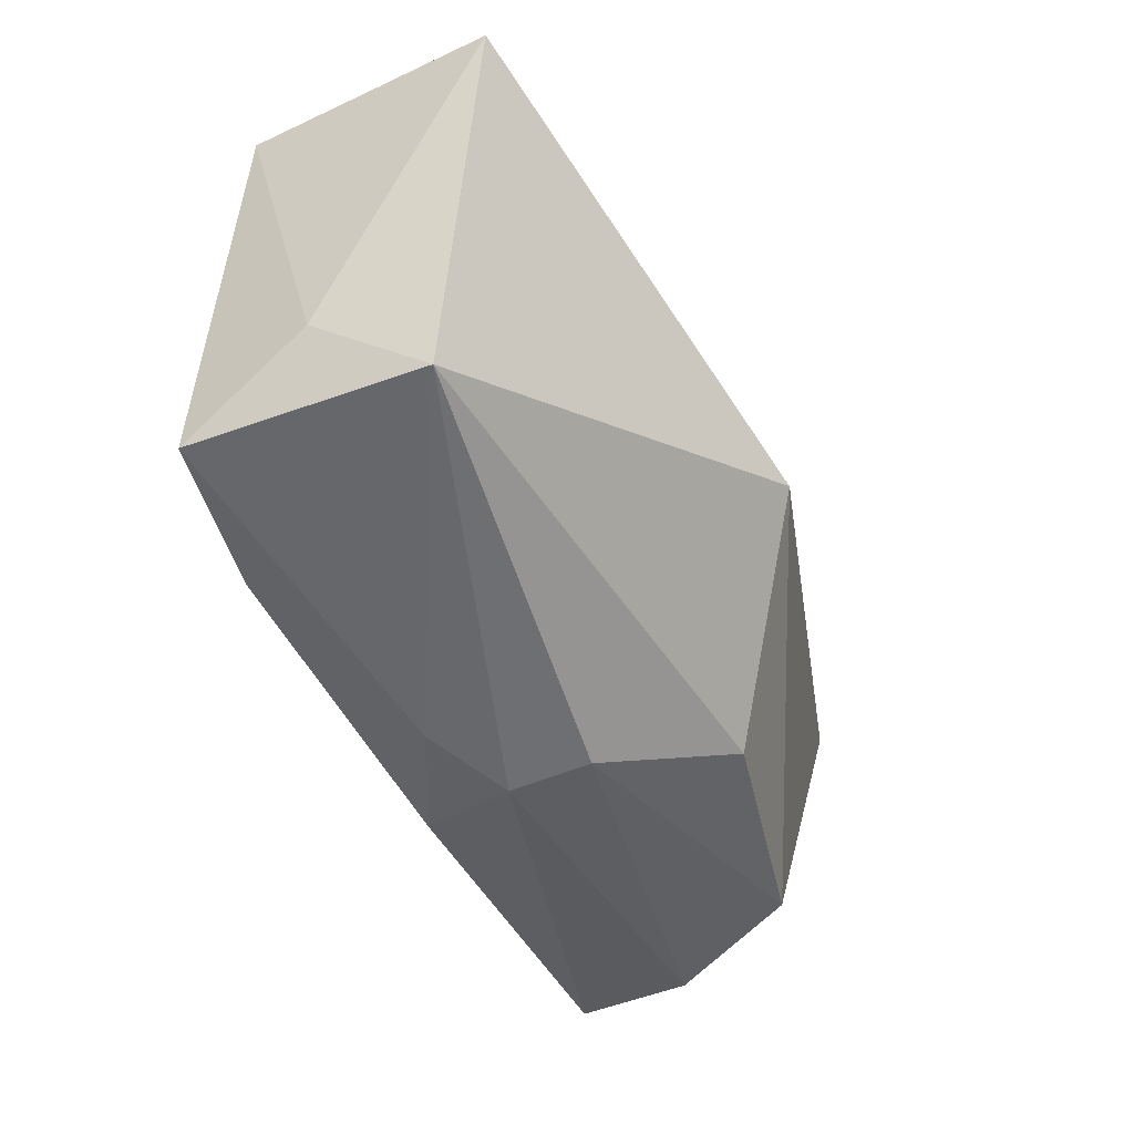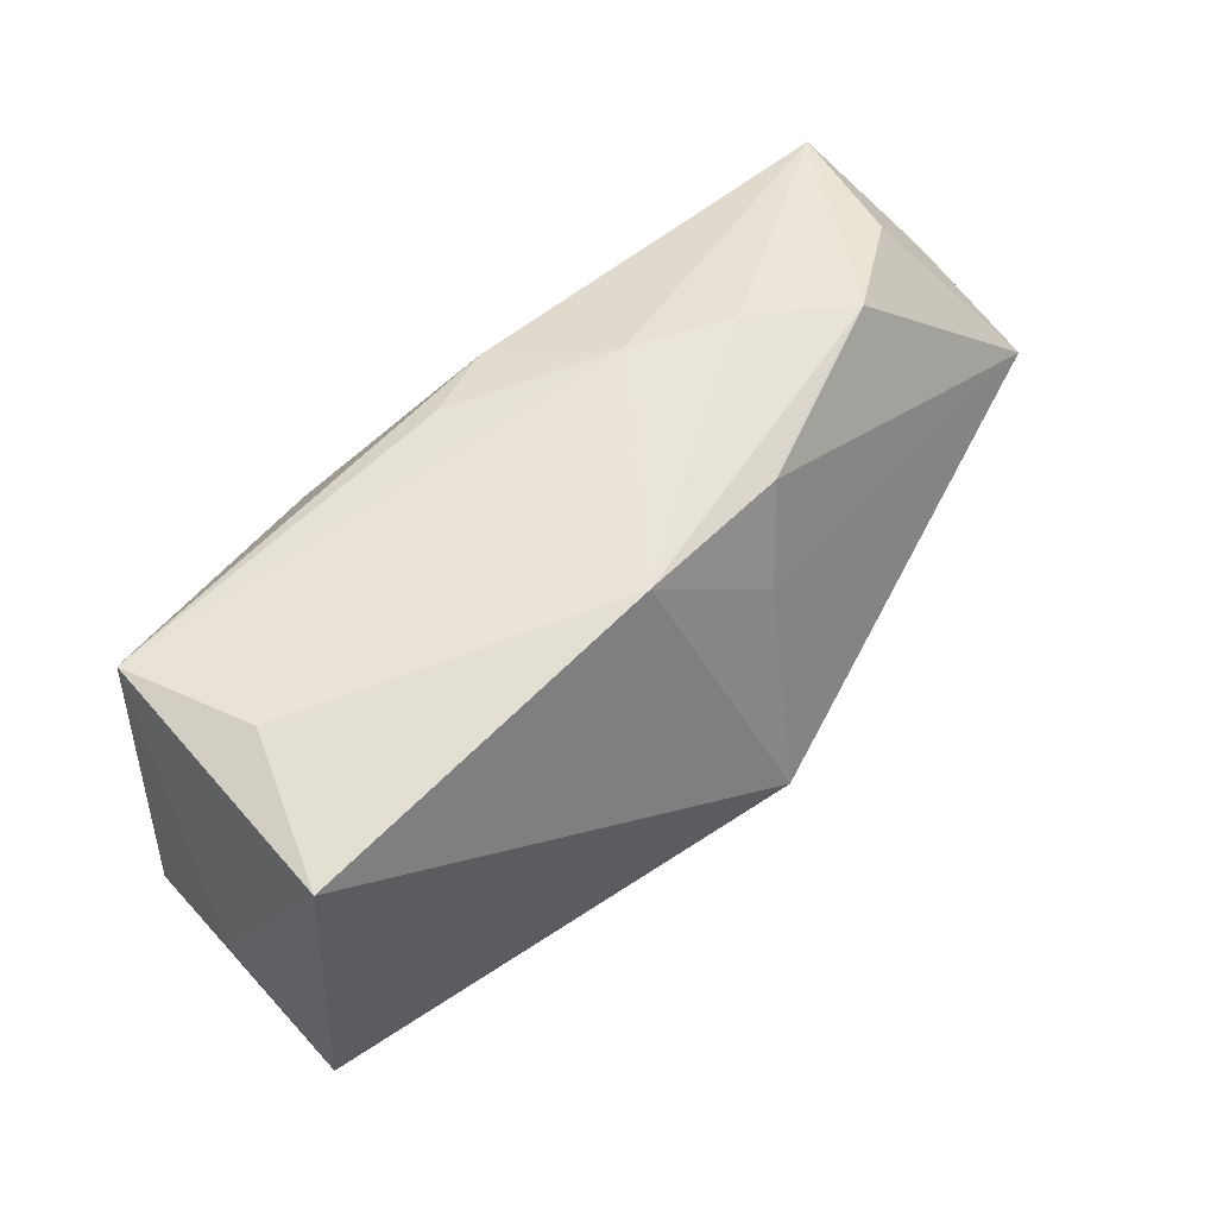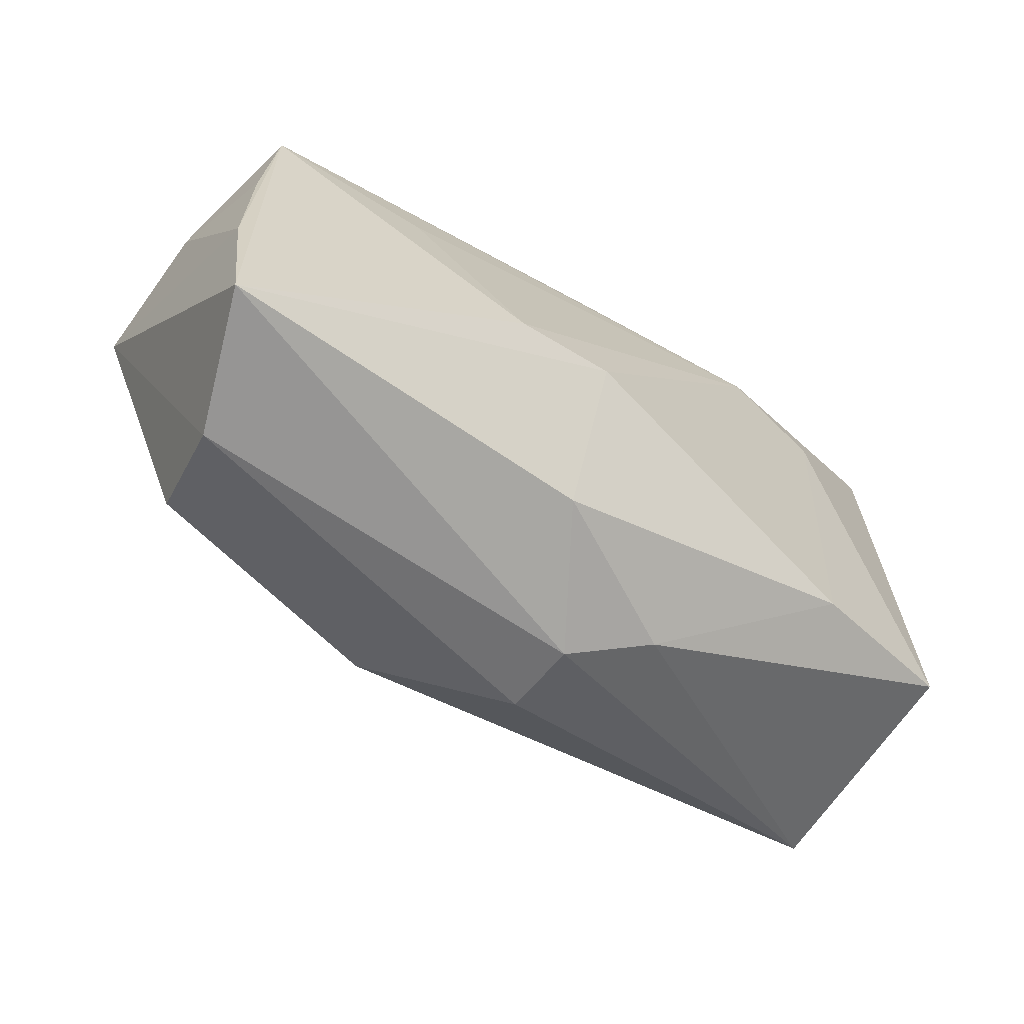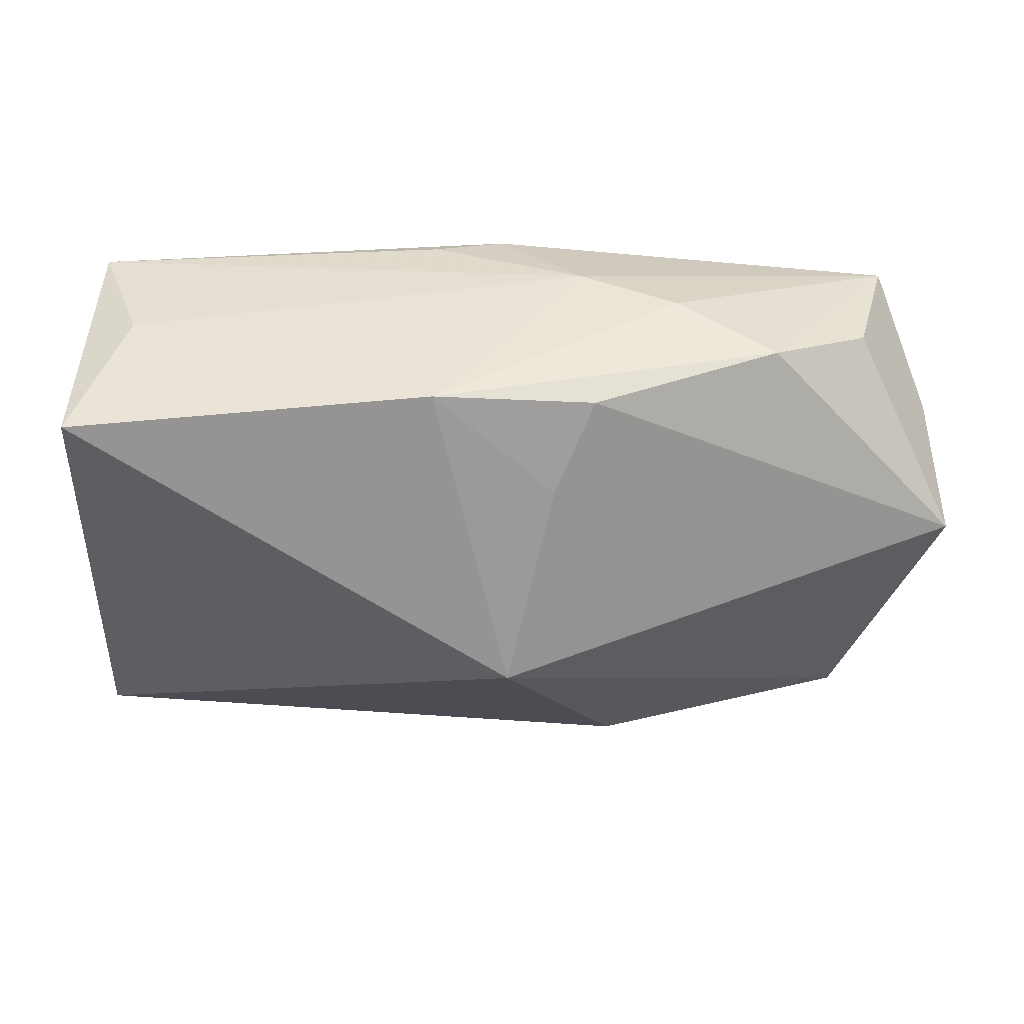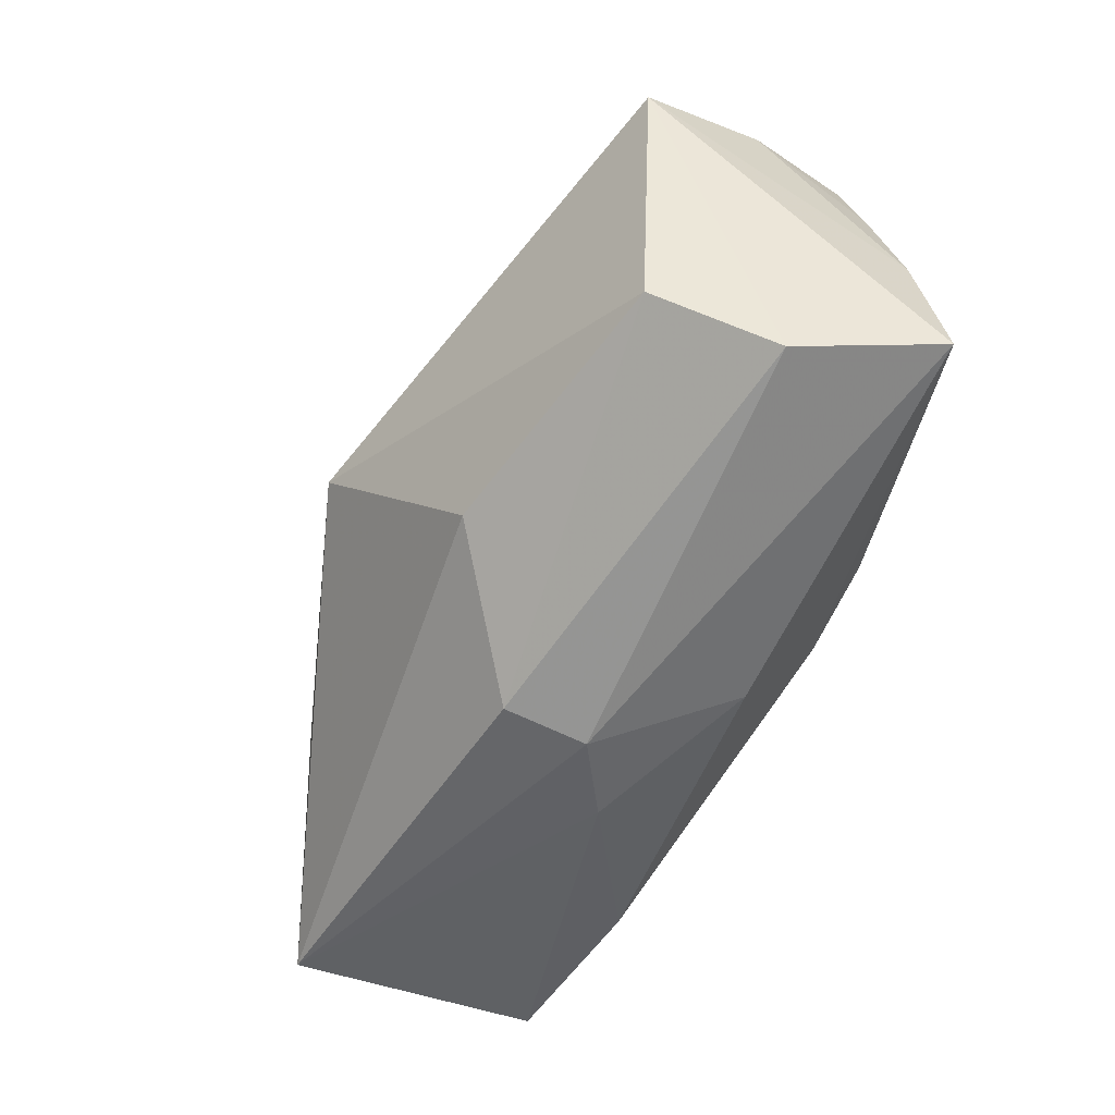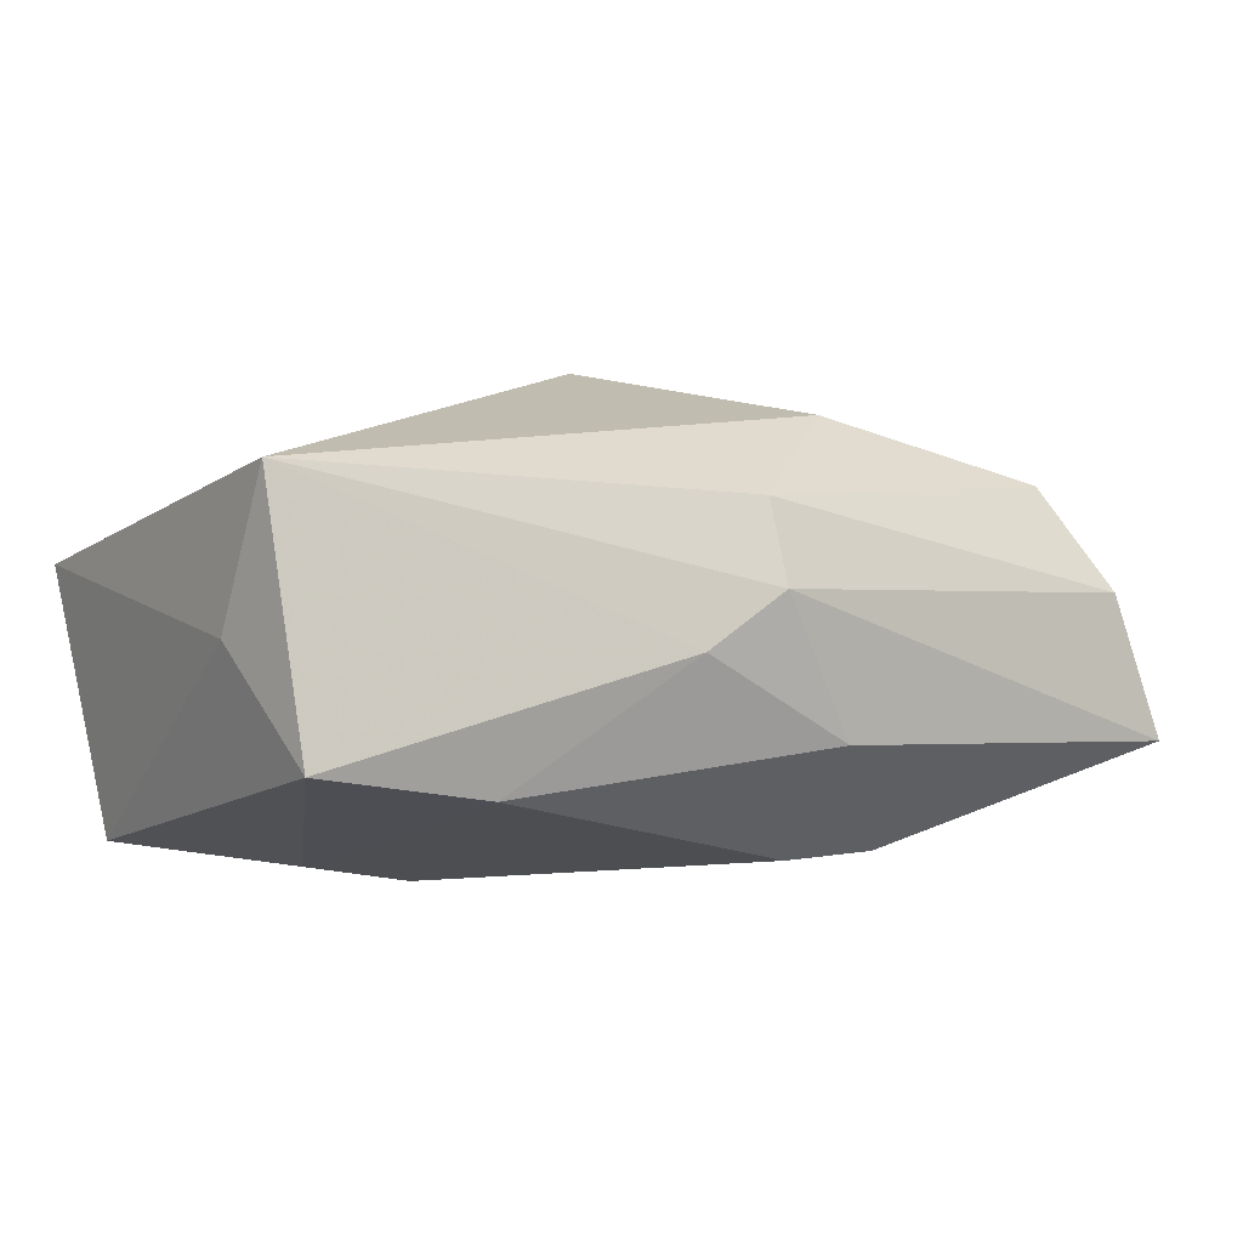
<metadata>
{"format":"obj","ext":"obj","renderer":"f3d","projection":"perspective","resolution":1024,"background":"white","views":[{"elev":-41.7,"azim":-75.6,"up":"+Y"},{"elev":59.4,"azim":-56.0,"up":"+Y"},{"elev":-57.0,"azim":134.4,"up":"+Y"},{"elev":44.1,"azim":-13.1,"up":"+Y"},{"elev":-63.1,"azim":55.6,"up":"+Y"},{"elev":-17.3,"azim":-34.1,"up":"+Z"}]}
</metadata>
<code>
v -0.03822 -0.008029 -0.008086
v 0.03929 0.00979 0.007368
v 0.03784 0.01749 -0.003503
v -0.003811 0.02256 -0.01053
v 0.009639 -0.01021 -0.01867
v -0.0211 0.01214 -0.0189
v 0.02508 0.009031 -0.009753
v -0.03367 0.02174 -0.01661
v -0.02008 -0.01579 -0.0189
v 0.000976 0.01516 0.01645
v 0.04089 -0.02116 -0.006781
v -0.03974 -0.01664 0.002494
v -0.03974 0.02145 0.005392
v 0.03243 0.01894 0.006683
v 0.007734 0.02408 -0.001663
v -0.0028 -0.02521 0.004751
v 0.007056 -0.01905 0.01542
v 0.02262 0.02212 0.01053
v 0.04085 -0.007682 -0.004784
v -0.008652 0.02414 0.01168
v -0.007477 -0.0236 -0.007745
v -0.011 0.01282 -0.01881
v 0.03805 0.004697 0.01834
v 0.03425 -0.02363 0.004313
v -0.03459 -0.01475 -0.0189
v -0.001526 -0.02572 -0.00243
v 0.01825 -0.0106 -0.01693
v 0.03949 0.005767 -0.003655
v -0.004683 -0.0008065 0.0226
v 0.002708 0.02154 -0.01134
v -0.03235 0.02306 -0.005027
v 0.00736 -0.02144 -0.01206
v 0.005217 0.02225 0.01352
v 0.03048 -0.01891 0.01438
v 0.01524 0.02386 0.003819
f 29 13 12
f 29 12 17
f 20 13 29
f 1 12 13
f 13 8 1
f 27 11 5
f 27 3 11
f 22 27 5
f 30 22 8
f 3 22 30
f 18 3 35
f 35 20 18
f 18 20 33
f 5 11 32
f 10 20 29
f 33 20 10
f 15 20 35
f 35 3 15
f 3 30 15
f 31 8 13
f 13 20 31
f 31 15 8
f 20 15 31
f 5 32 9
f 9 32 21
f 3 27 7
f 7 22 3
f 27 22 7
f 11 24 26
f 26 32 11
f 21 32 26
f 12 21 26
f 4 30 8
f 8 15 4
f 4 15 30
f 25 1 8
f 12 1 25
f 25 21 12
f 25 9 21
f 12 26 16
f 16 17 12
f 16 26 24
f 11 3 19
f 11 19 23
f 23 24 11
f 23 18 33
f 23 10 29
f 33 10 23
f 9 25 6
f 6 22 5
f 5 9 6
f 8 22 6
f 6 25 8
f 3 18 14
f 18 23 14
f 2 23 19
f 3 14 2
f 2 14 23
f 29 17 34
f 34 23 29
f 24 23 34
f 17 16 34
f 34 16 24
f 28 19 3
f 3 2 28
f 28 2 19

</code>
